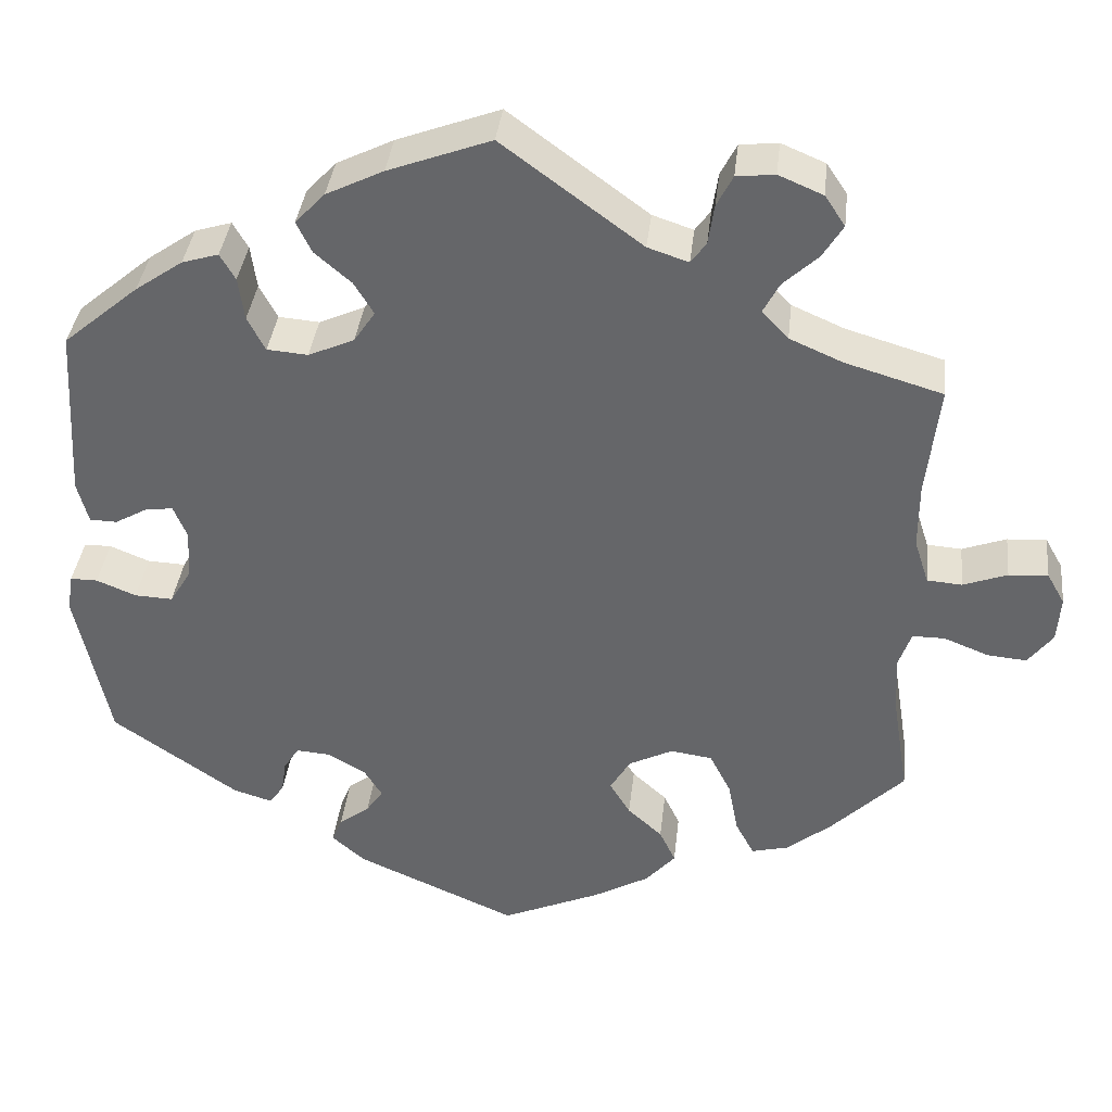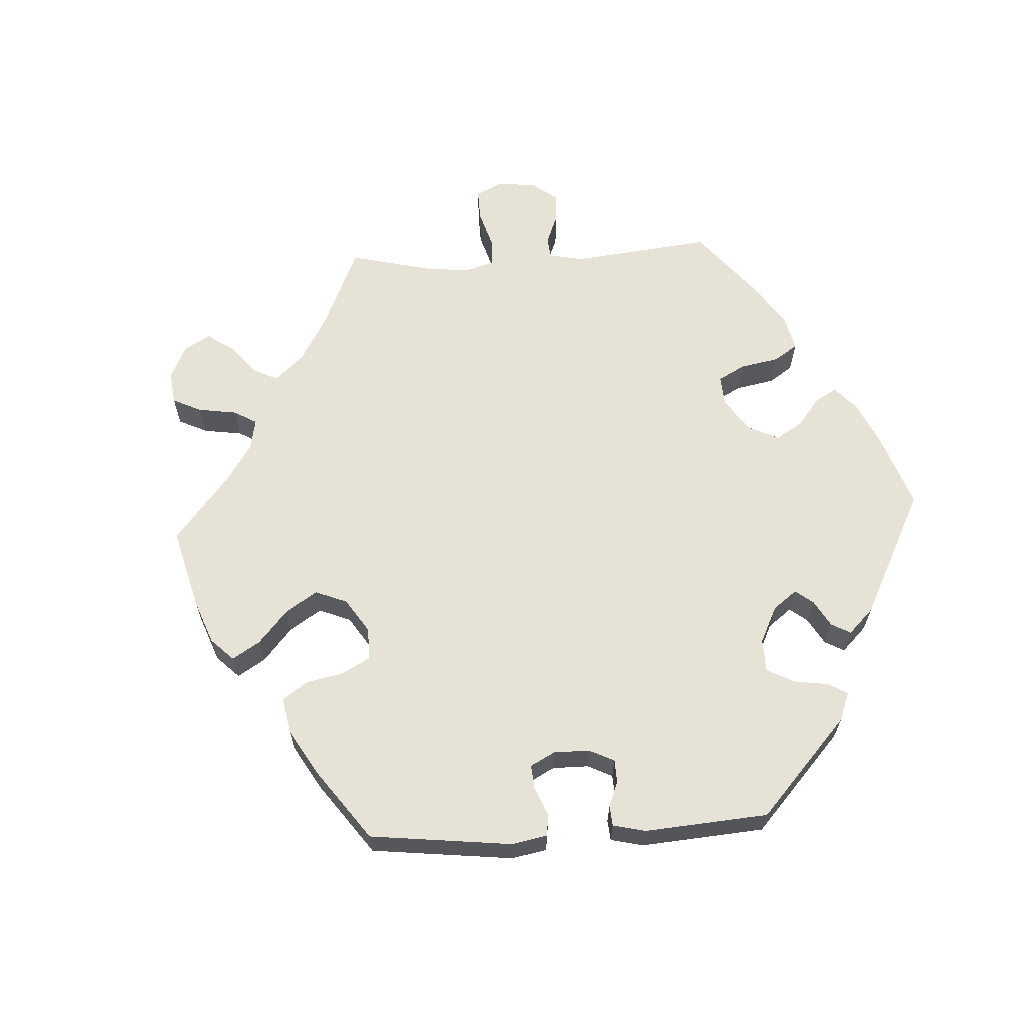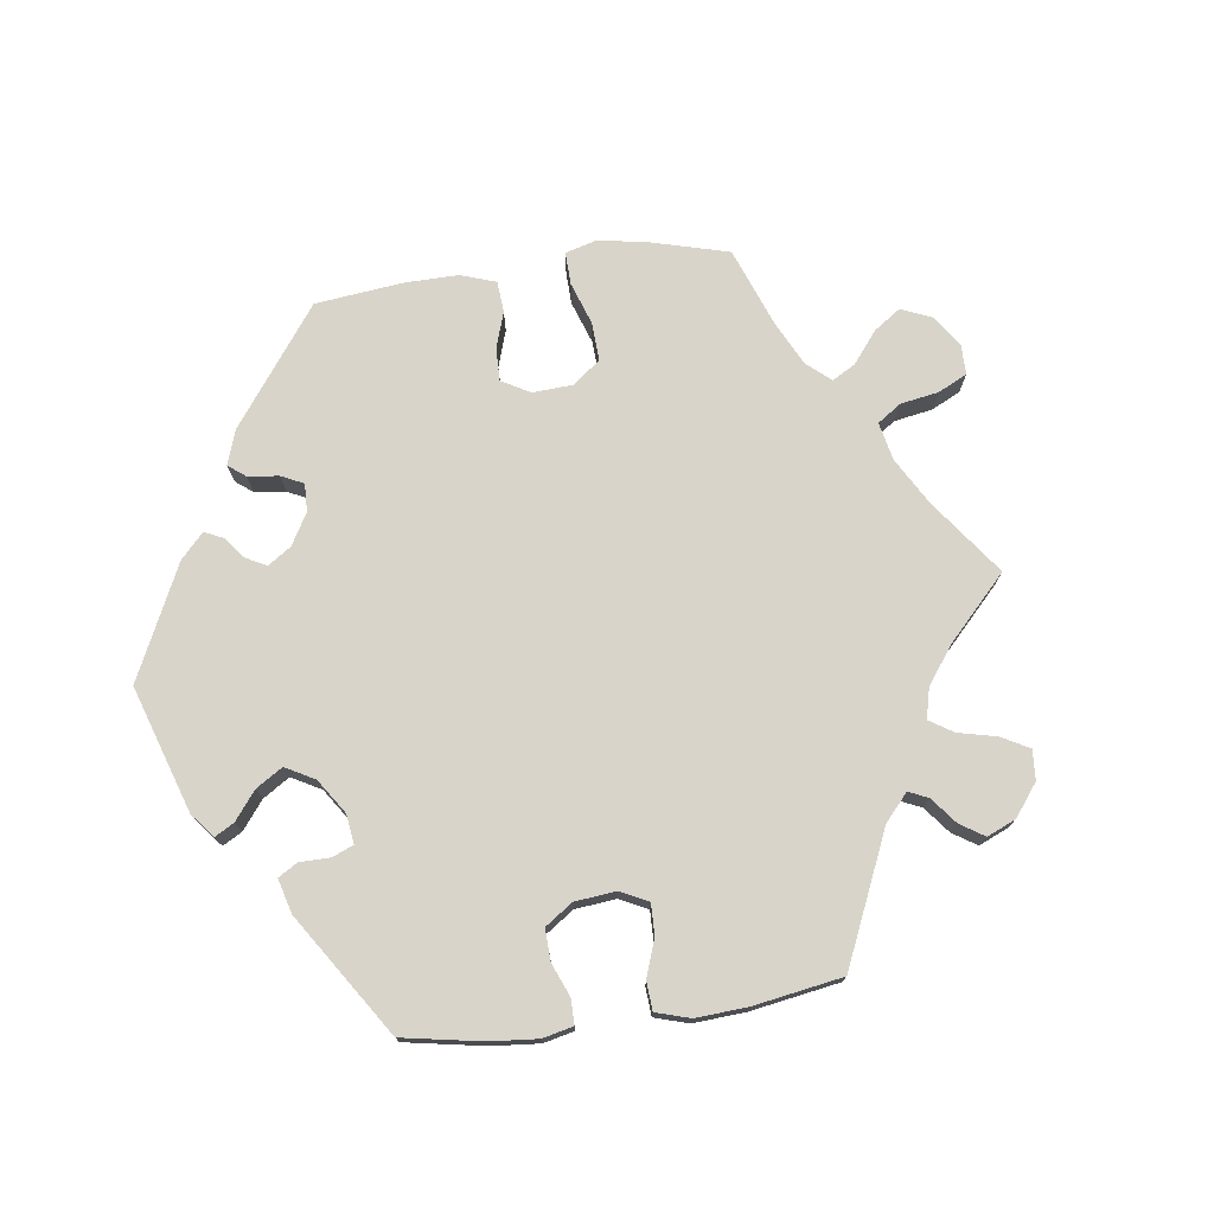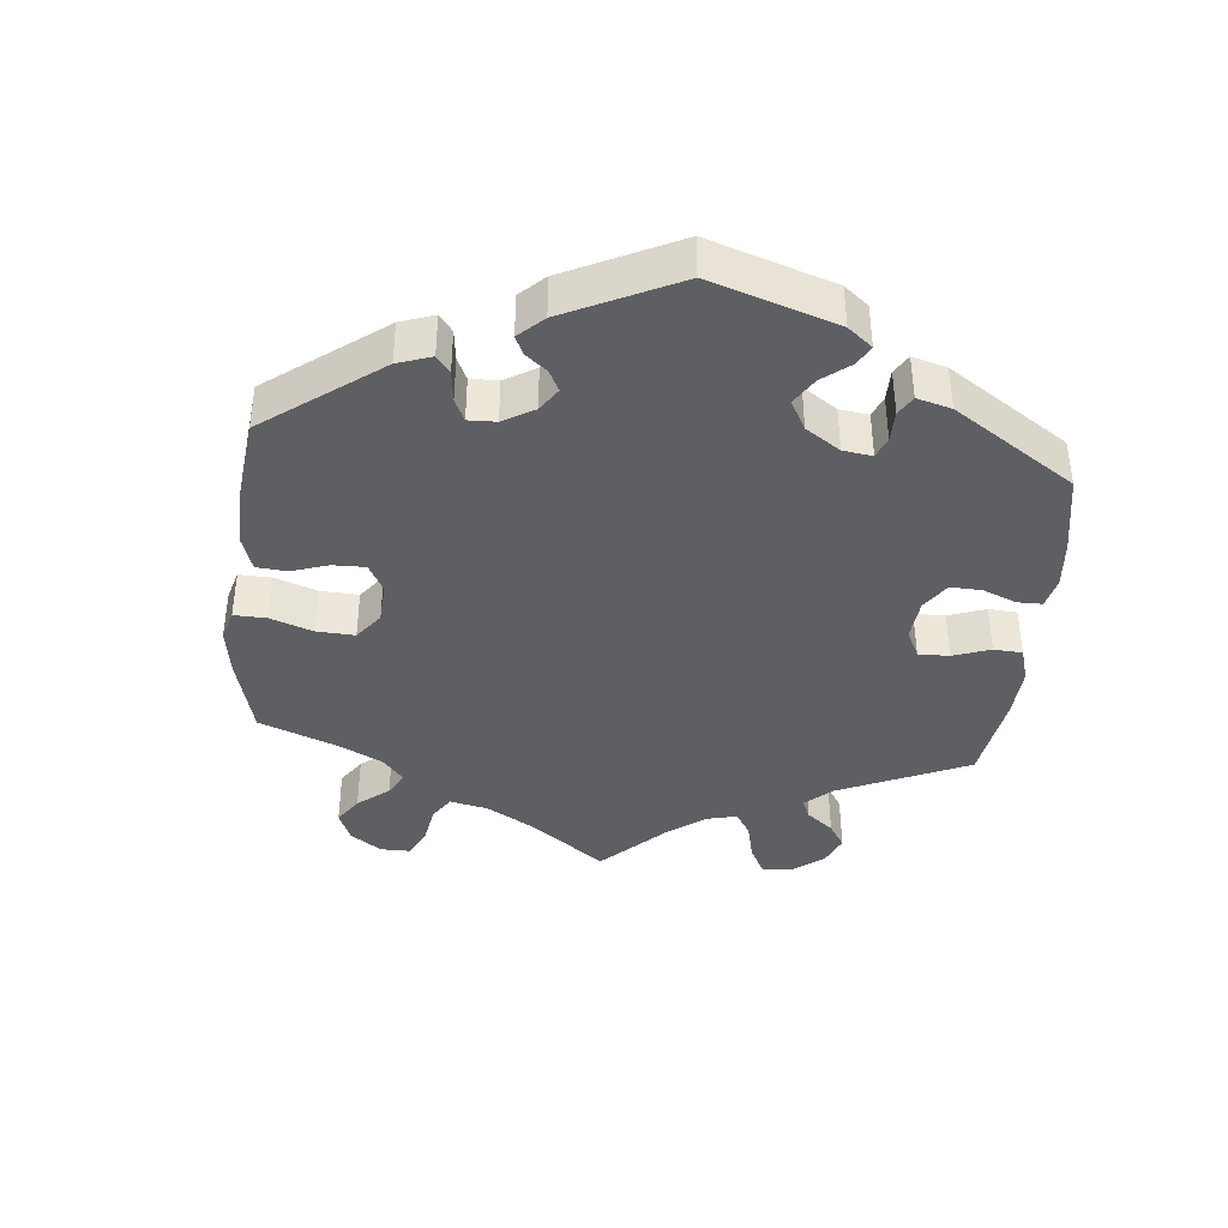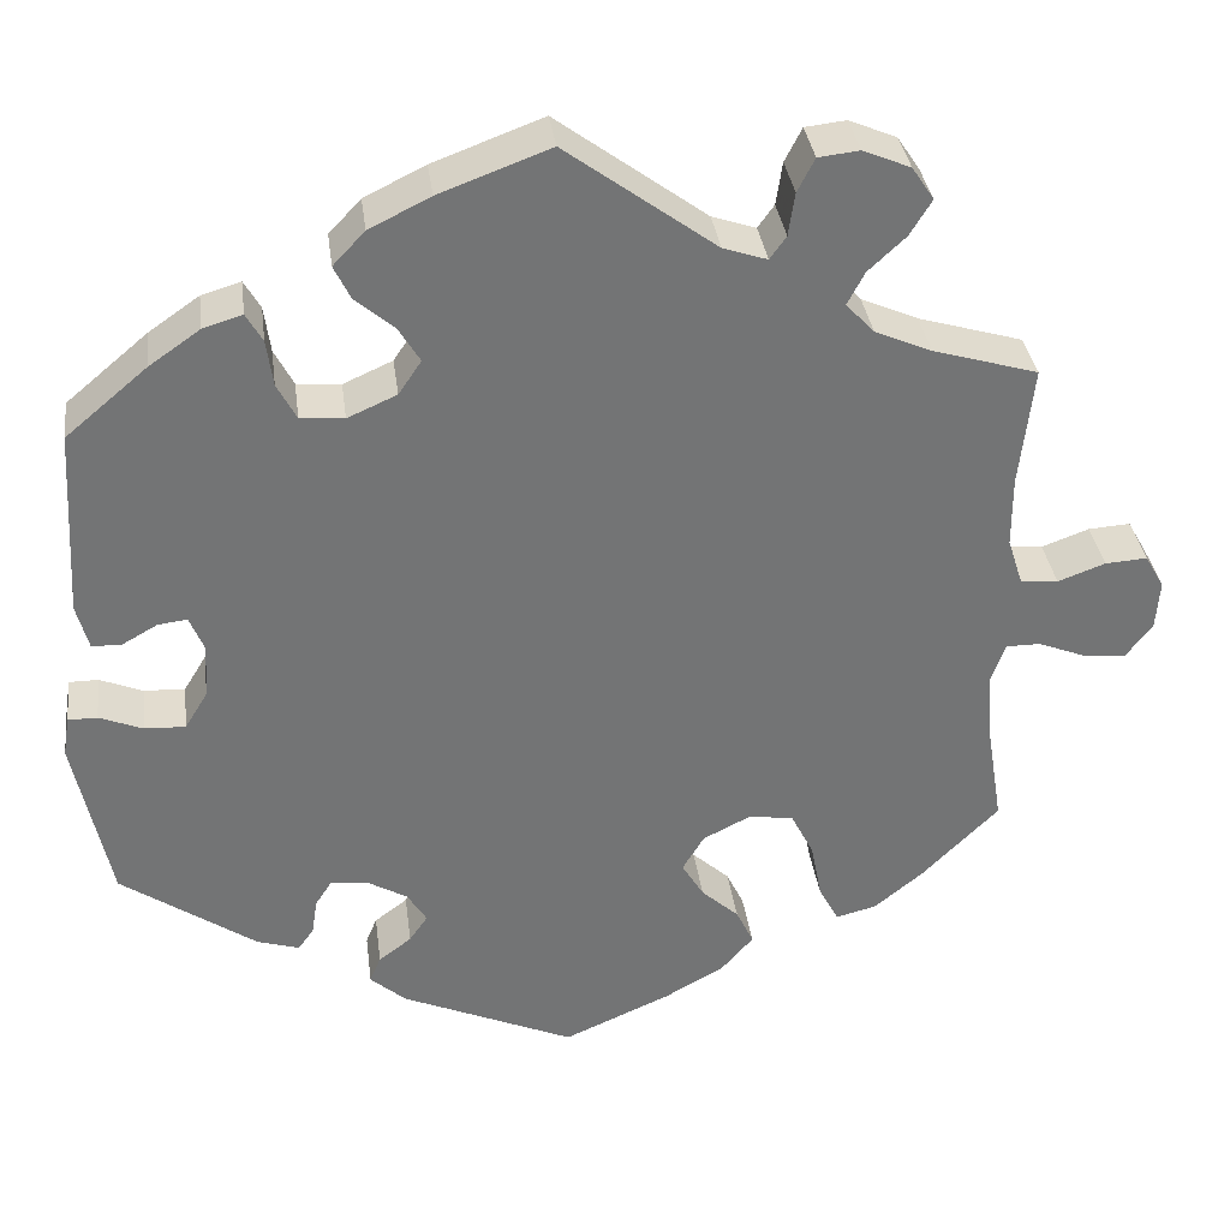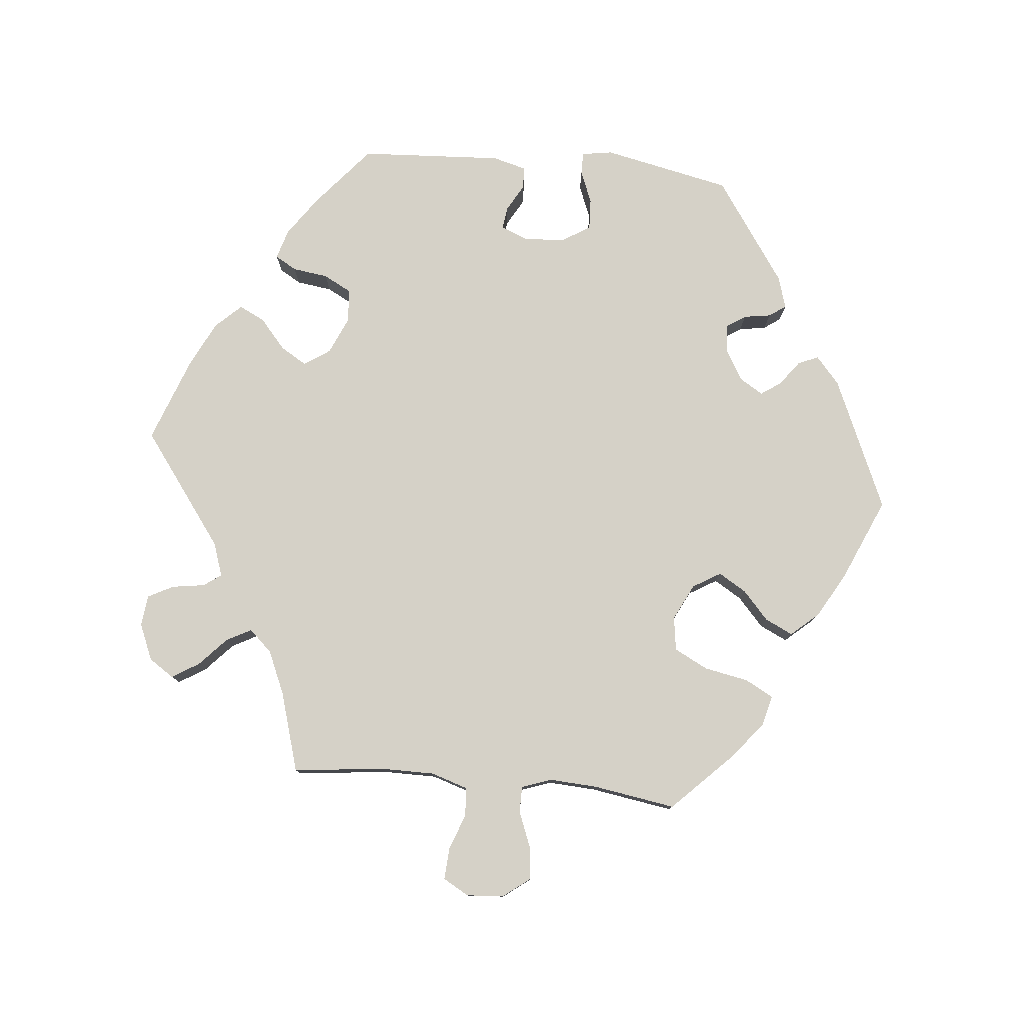
<metadata>
{"format":"obj","ext":"obj","renderer":"f3d","projection":"perspective","resolution":1024,"background":"white","views":[{"elev":37.3,"azim":6.4,"up":"+Z"},{"elev":63.6,"azim":-153.2,"up":"+Y"},{"elev":75.0,"azim":-37.7,"up":"+Y"},{"elev":-40.1,"azim":-125.6,"up":"+Y"},{"elev":34.4,"azim":-7.5,"up":"+Z"},{"elev":78.8,"azim":95.5,"up":"+Y"}]}
</metadata>
<code>
v 0.486 0.07 0.158
v 0.486 0.07 0.081
v 0.503 0.07 0.028
v 0.544 0.07 0.025
v 0.596 0.07 0.044
v 0.642 0.07 0.047
v 0.663 0.07 0.01
v 0.659 0.07 -0.044
v 0.63 0.07 -0.082
v 0.584 0.07 -0.078
v 0.531 0.07 -0.057
v 0.493 0.07 -0.057
v 0.478 0.07 -0.1
v 0.482 0.07 -0.169
v 0.501 0.07 -0.288
v 0.416 0.07 -0.373
v 0.363 0.07 -0.416
v 0.319 0.07 -0.427
v 0.297 0.07 -0.386
v 0.285 0.07 -0.323
v 0.26 0.07 -0.274
v 0.211 0.07 -0.267
v 0.159 0.07 -0.293
v 0.135 0.07 -0.333
v 0.159 0.07 -0.373
v 0.2 0.07 -0.41
v 0.219 0.07 -0.45
v 0.184 0.07 -0.49
v 0.118 0.07 -0.527
v 0.001 0.07 -0.578
v -0.189 0.07 -0.495
v -0.228 0.07 -0.461
v -0.216 0.07 -0.432
v -0.18 0.07 -0.405
v -0.16 0.07 -0.376
v -0.181 0.07 -0.342
v -0.226 0.07 -0.316
v -0.266 0.07 -0.313
v -0.284 0.07 -0.341
v -0.29 0.07 -0.38
v -0.307 0.07 -0.404
v -0.353 0.07 -0.39
v -0.501 0.07 -0.288
v -0.54 0.07 -0.103
v -0.533 0.07 -0.059
v -0.501 0.07 -0.059
v -0.454 0.07 -0.078
v -0.409 0.07 -0.08
v -0.384 0.07 -0.039
v -0.38 0.07 0.02
v -0.396 0.07 0.059
v -0.428 0.07 0.055
v -0.467 0.07 0.033
v -0.499 0.07 0.034
v -0.512 0.07 0.083
v -0.5 0.07 0.289
v -0.411 0.07 0.364
v -0.355 0.07 0.403
v -0.312 0.07 0.416
v -0.294 0.07 0.385
v -0.287 0.07 0.334
v -0.266 0.07 0.294
v -0.218 0.07 0.29
v -0.164 0.07 0.314
v -0.139 0.07 0.351
v -0.162 0.07 0.389
v -0.205 0.07 0.426
v -0.223 0.07 0.463
v -0.188 0.07 0.5
v -0.121 0.07 0.533
v 0 0.07 0.578
v 0.164 0.07 0.457
v 0.212 0.07 0.441
v 0.23 0.07 0.466
v 0.237 0.07 0.513
v 0.256 0.07 0.55
v 0.301 0.07 0.555
v 0.353 0.07 0.533
v 0.377 0.07 0.497
v 0.353 0.07 0.458
v 0.312 0.07 0.42
v 0.293 0.07 0.384
v 0.324 0.07 0.351
v 0.386 0.07 0.324
v 0.501 0.07 0.29
v 0.486 0 0.158
v 0.486 0 0.081
v 0.503 0 0.028
v 0.544 0 0.025
v 0.596 0 0.044
v 0.642 0 0.047
v 0.663 0 0.01
v 0.659 0 -0.044
v 0.63 0 -0.082
v 0.584 0 -0.078
v 0.531 0 -0.057
v 0.493 0 -0.057
v 0.478 0 -0.1
v 0.482 0 -0.169
v 0.501 0 -0.288
v 0.416 0 -0.373
v 0.363 0 -0.416
v 0.319 0 -0.427
v 0.297 0 -0.386
v 0.285 0 -0.323
v 0.26 0 -0.274
v 0.211 0 -0.267
v 0.159 0 -0.293
v 0.135 0 -0.333
v 0.159 0 -0.373
v 0.2 0 -0.41
v 0.219 0 -0.45
v 0.184 0 -0.49
v 0.118 0 -0.527
v 0.001 0 -0.578
v -0.189 0 -0.495
v -0.228 0 -0.461
v -0.216 0 -0.432
v -0.18 0 -0.405
v -0.16 0 -0.376
v -0.181 0 -0.342
v -0.226 0 -0.316
v -0.266 0 -0.313
v -0.284 0 -0.341
v -0.29 0 -0.38
v -0.307 0 -0.404
v -0.353 0 -0.39
v -0.501 0 -0.288
v -0.54 0 -0.103
v -0.533 0 -0.059
v -0.501 0 -0.059
v -0.454 0 -0.078
v -0.409 0 -0.08
v -0.384 0 -0.039
v -0.38 0 0.02
v -0.396 0 0.059
v -0.428 0 0.055
v -0.467 0 0.033
v -0.499 0 0.034
v -0.512 0 0.083
v -0.5 0 0.289
v -0.411 0 0.364
v -0.355 0 0.403
v -0.312 0 0.416
v -0.294 0 0.385
v -0.287 0 0.334
v -0.266 0 0.294
v -0.218 0 0.29
v -0.164 0 0.314
v -0.139 0 0.351
v -0.162 0 0.389
v -0.205 0 0.426
v -0.223 0 0.463
v -0.188 0 0.5
v -0.121 0 0.533
v 0 0 0.578
v 0.164 0 0.457
v 0.212 0 0.441
v 0.23 0 0.466
v 0.237 0 0.513
v 0.256 0 0.55
v 0.301 0 0.555
v 0.353 0 0.533
v 0.377 0 0.497
v 0.353 0 0.458
v 0.312 0 0.42
v 0.293 0 0.384
v 0.324 0 0.351
v 0.386 0 0.324
v 0.501 0 0.29
f 84 85 1
f 83 84 1 2
f 82 83 2 3
f 78 79 80 81
f 78 81 82
f 77 78 82
f 74 75 76 77
f 73 74 77 82
f 72 73 82 3
f 70 71 72 3
f 66 67 68 69
f 65 66 69 70
f 58 59 60 61
f 58 61 62
f 57 58 62
f 56 57 62
f 55 56 62 63
f 52 53 54 55
f 51 52 55 63
f 44 45 46 47
f 44 47 48
f 43 44 48
f 42 43 48 49
f 39 40 41 42
f 38 39 42 49
f 31 32 33 34
f 31 34 35
f 30 31 35
f 29 30 35 36
f 25 26 27 28
f 24 25 28 29
f 17 18 19 20
f 17 20 21
f 14 15 16 17
f 13 14 17 21
f 12 13 21 22
f 8 9 10 11
f 8 11 12
f 7 8 12
f 4 5 6 7
f 3 4 7 12
f 65 70 3 12
f 50 51 63 64
f 38 49 50 64
f 37 38 64 65
f 36 37 65 12
f 24 29 36
f 23 24 36
f 12 22 23 36
f 86 170 169
f 87 86 169 168
f 88 87 168 167
f 166 165 164 163
f 167 166 163
f 167 163 162
f 162 161 160 159
f 167 162 159 158
f 88 167 158 157
f 88 157 156 155
f 154 153 152 151
f 155 154 151 150
f 146 145 144 143
f 147 146 143
f 147 143 142
f 147 142 141
f 148 147 141 140
f 140 139 138 137
f 148 140 137 136
f 132 131 130 129
f 133 132 129
f 133 129 128
f 134 133 128 127
f 127 126 125 124
f 134 127 124 123
f 119 118 117 116
f 120 119 116
f 120 116 115
f 121 120 115 114
f 113 112 111 110
f 114 113 110 109
f 105 104 103 102
f 106 105 102
f 102 101 100 99
f 106 102 99 98
f 107 106 98 97
f 96 95 94 93
f 97 96 93
f 97 93 92
f 92 91 90 89
f 97 92 89 88
f 97 88 155 150
f 149 148 136 135
f 149 135 134 123
f 150 149 123 122
f 97 150 122 121
f 121 114 109
f 121 109 108
f 121 108 107 97
f 1 86 87 2
f 2 87 88 3
f 3 88 89 4
f 4 89 90 5
f 5 90 91 6
f 6 91 92 7
f 7 92 93 8
f 8 93 94 9
f 9 94 95 10
f 10 95 96 11
f 11 96 97 12
f 12 97 98 13
f 13 98 99 14
f 14 99 100 15
f 15 100 101 16
f 16 101 102 17
f 17 102 103 18
f 18 103 104 19
f 19 104 105 20
f 20 105 106 21
f 21 106 107 22
f 22 107 108 23
f 23 108 109 24
f 24 109 110 25
f 25 110 111 26
f 26 111 112 27
f 27 112 113 28
f 28 113 114 29
f 29 114 115 30
f 30 115 116 31
f 31 116 117 32
f 32 117 118 33
f 33 118 119 34
f 34 119 120 35
f 35 120 121 36
f 36 121 122 37
f 37 122 123 38
f 38 123 124 39
f 39 124 125 40
f 40 125 126 41
f 41 126 127 42
f 42 127 128 43
f 43 128 129 44
f 44 129 130 45
f 45 130 131 46
f 46 131 132 47
f 47 132 133 48
f 48 133 134 49
f 49 134 135 50
f 50 135 136 51
f 51 136 137 52
f 52 137 138 53
f 53 138 139 54
f 54 139 140 55
f 55 140 141 56
f 56 141 142 57
f 57 142 143 58
f 58 143 144 59
f 59 144 145 60
f 60 145 146 61
f 61 146 147 62
f 62 147 148 63
f 63 148 149 64
f 64 149 150 65
f 65 150 151 66
f 66 151 152 67
f 67 152 153 68
f 68 153 154 69
f 69 154 155 70
f 70 155 156 71
f 71 156 157 72
f 72 157 158 73
f 73 158 159 74
f 74 159 160 75
f 75 160 161 76
f 76 161 162 77
f 77 162 163 78
f 78 163 164 79
f 79 164 165 80
f 80 165 166 81
f 81 166 167 82
f 82 167 168 83
f 83 168 169 84
f 84 169 170 85
f 85 170 86 1

</code>
